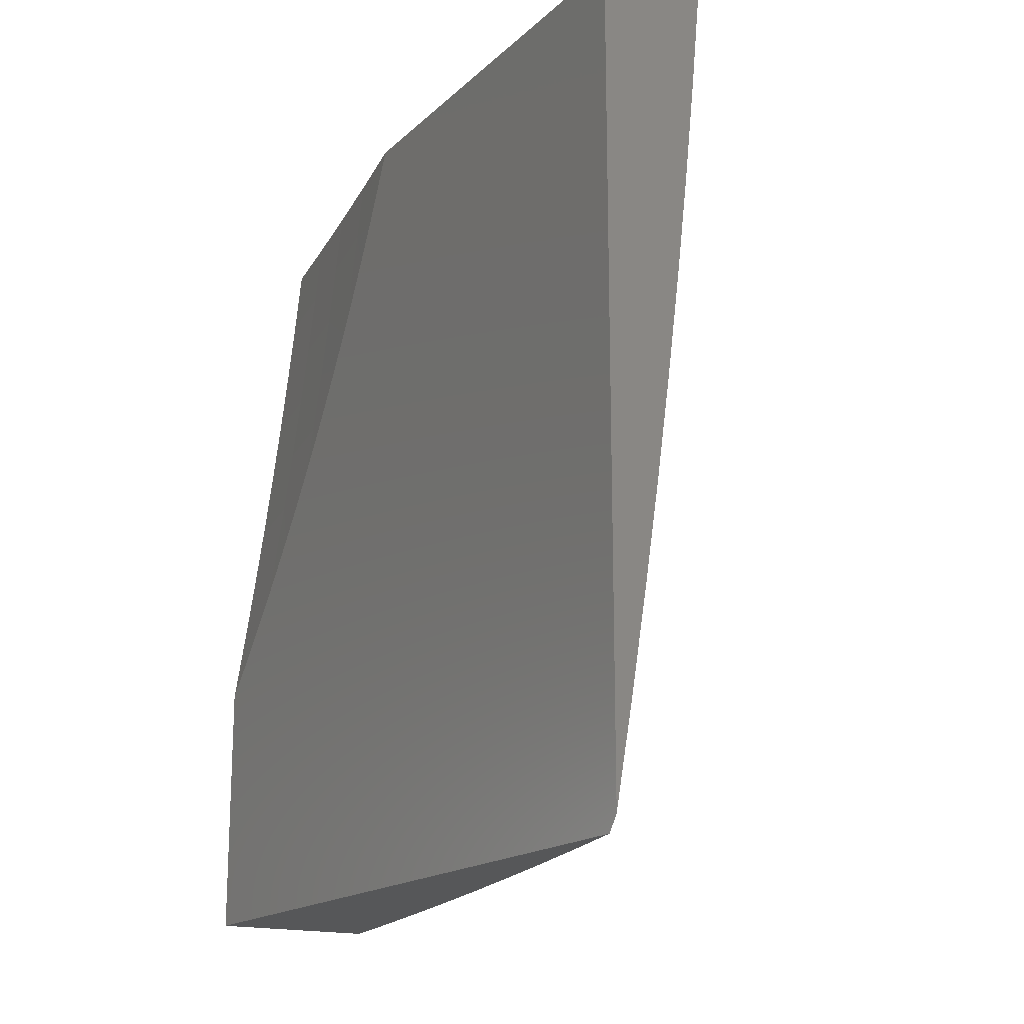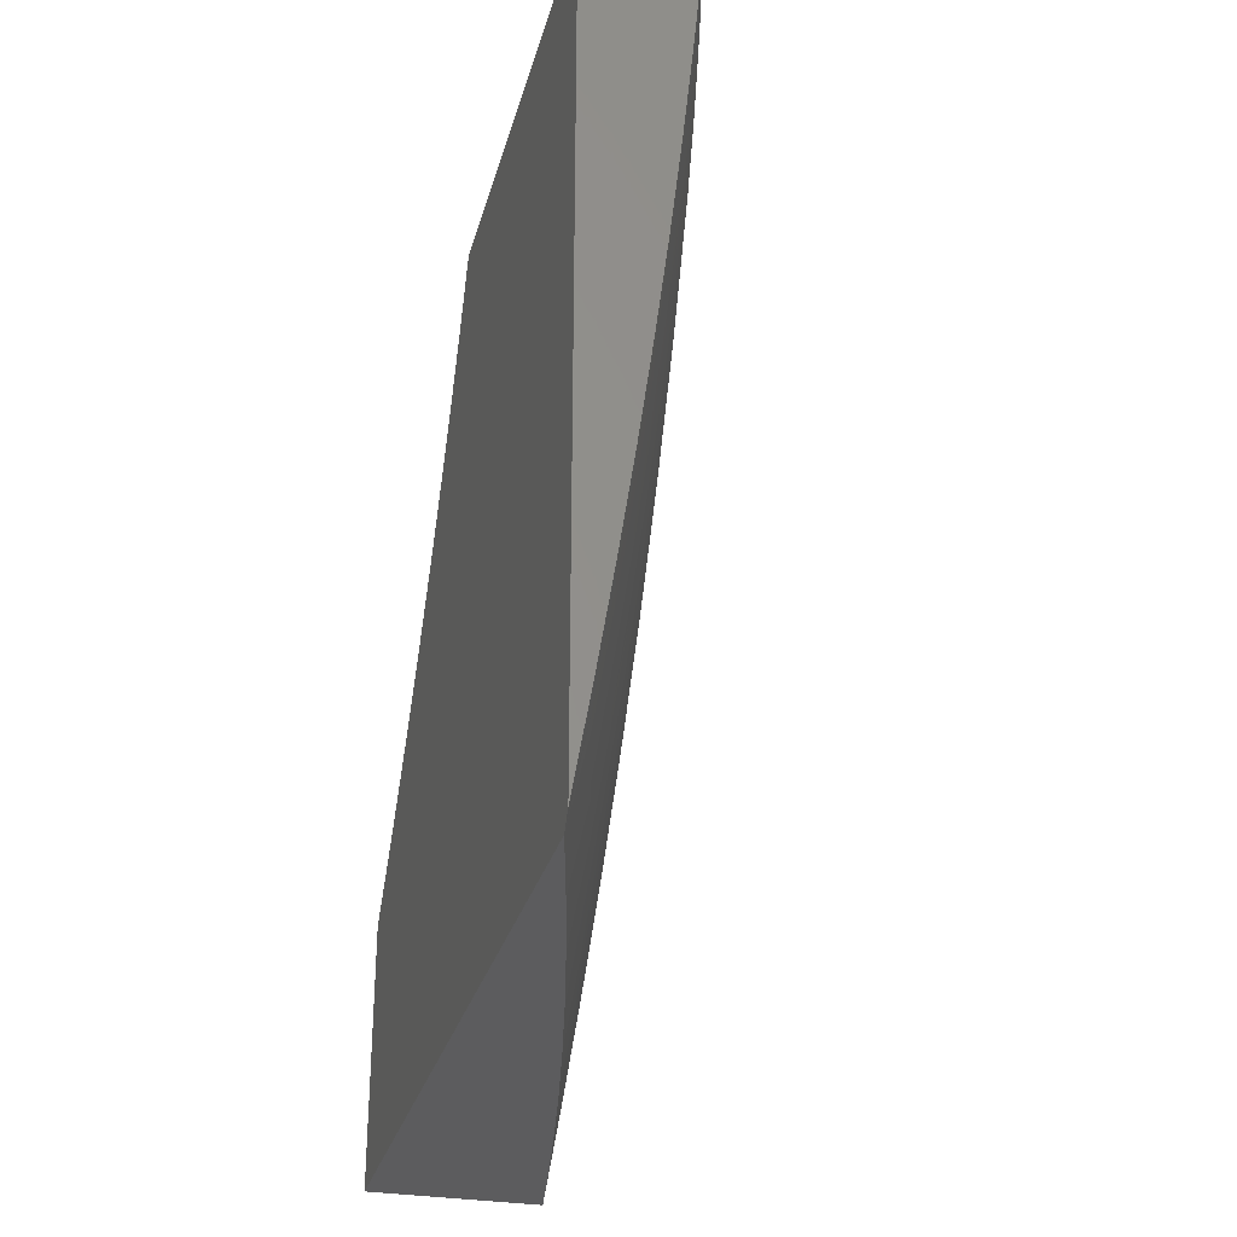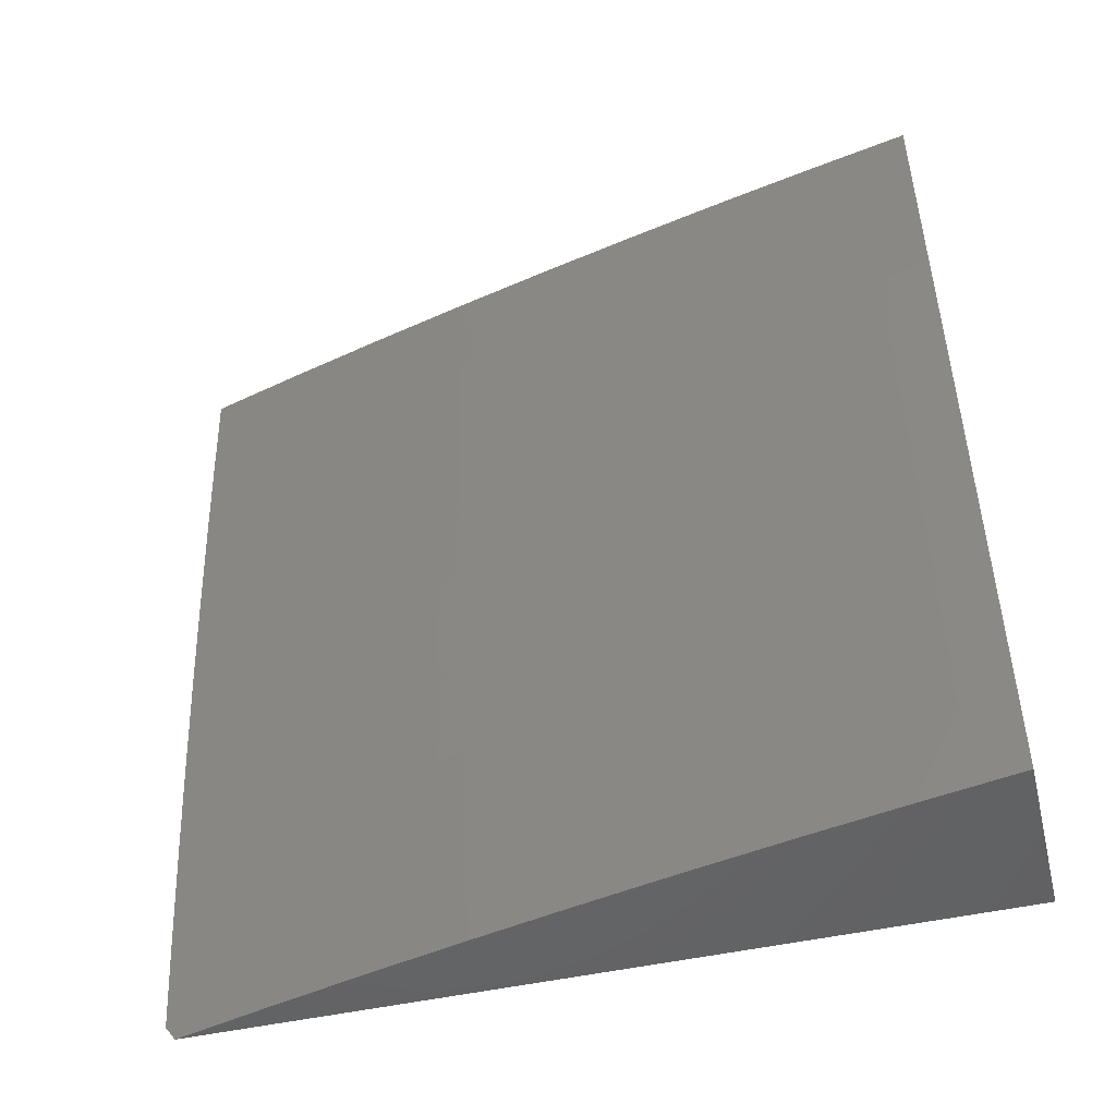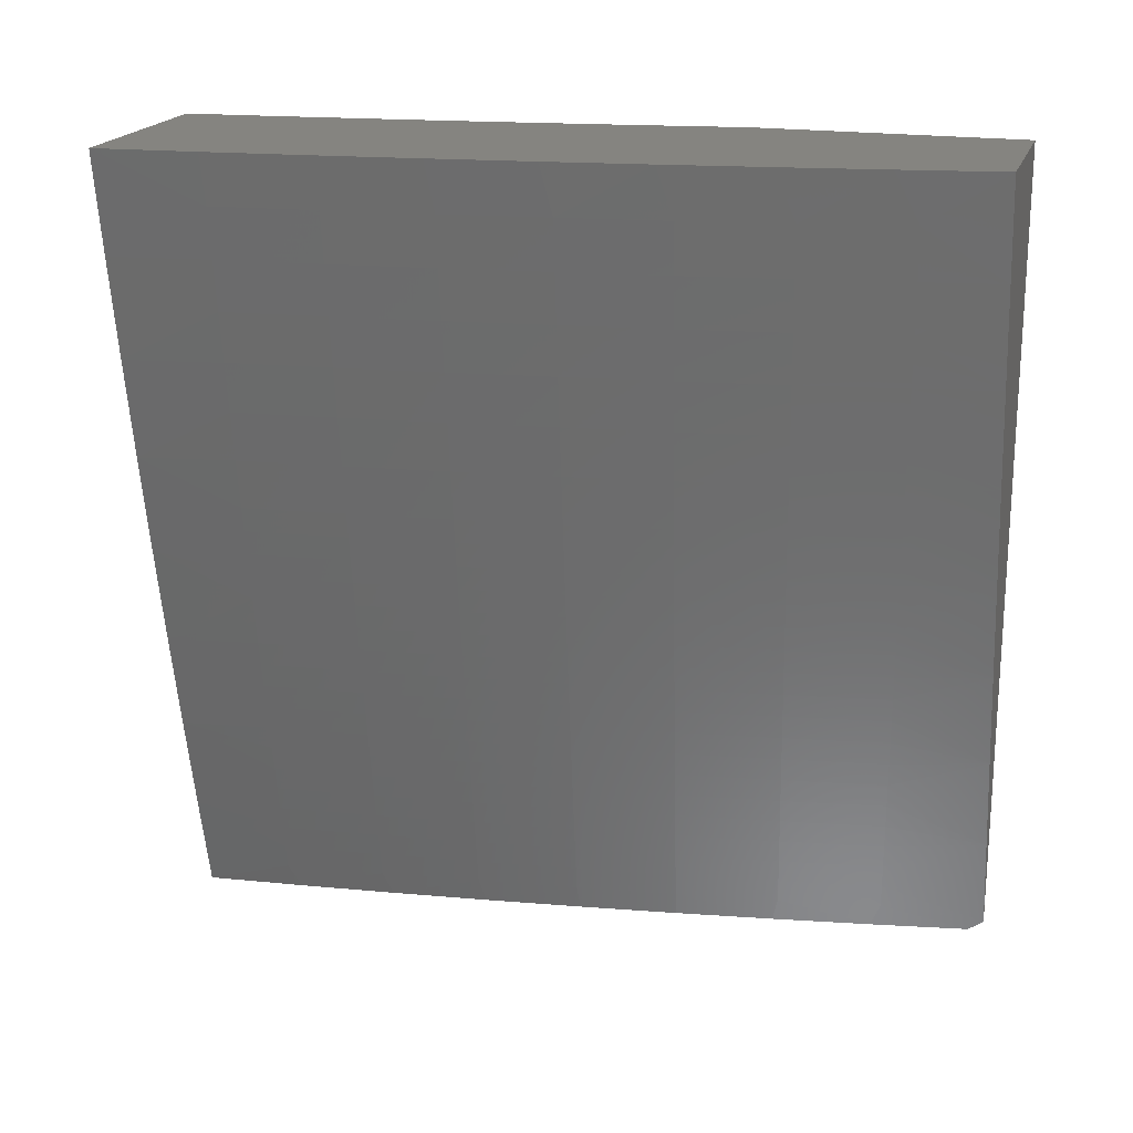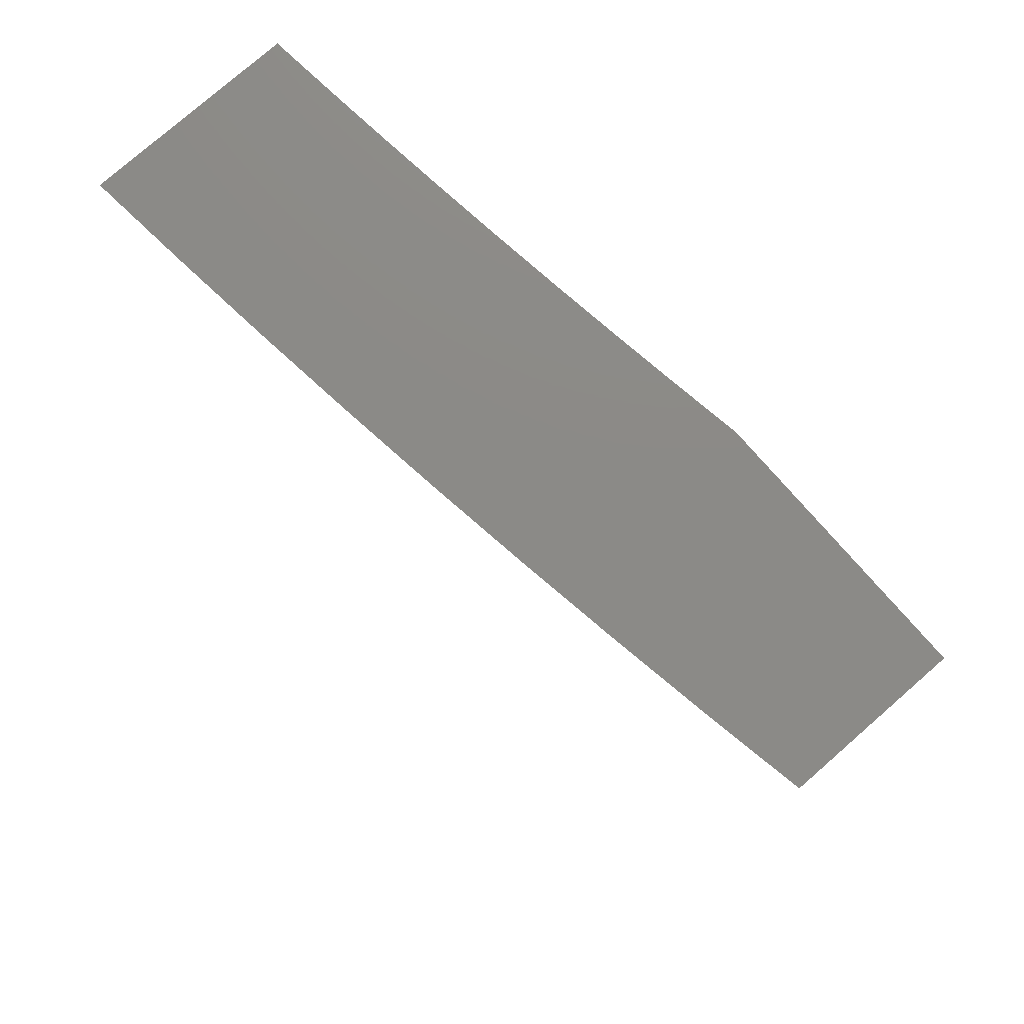
<metadata>
{"format":"stl","ext":"stl","renderer":"f3d","projection":"perspective","resolution":1024,"background":"white","views":[{"elev":-17.2,"azim":149.5,"up":"+Y"},{"elev":-29.9,"azim":165.6,"up":"+Y"},{"elev":-48.8,"azim":-76.1,"up":"+Y"},{"elev":19.6,"azim":-74.0,"up":"+Z"},{"elev":78.0,"azim":-41.1,"up":"+Z"}]}
</metadata>
<code>
# stl→obj: 243 verts, 482 faces
v -11.09 -1 -2
v -11.08 -1.084 -2
v -11.07 -1 -2.113
v -11.06 -1.082 -2.112
v -11.04 -1 -2.225
v -11.04 -1.08 -2.224
v -11.02 -1 -2.337
v -11.02 -1.078 -2.337
v -11 -1.046 -2.428
v -11 -1.092 -2.405
v -11 -1.137 -2.382
v -11.01 -1.161 -2.337
v -11 -1.181 -2.358
v -11 -1.226 -2.333
v -11.03 -1.163 -2.224
v -11.02 -1.247 -2.224
v -11.05 -1.165 -2.112
v -11.04 -1.249 -2.112
v -11.07 -1.169 -2
v -11.06 -1.253 -2
v -11.03 -1.333 -2.112
v -11.05 -1.337 -2
v -11.02 -1.417 -2.112
v -11.04 -1.421 -2
v -11.01 -1.501 -2.112
v -11.03 -1.505 -2
v -11 -1.559 -2.1
v -11.01 -1.589 -2
v -11 -1.597 -2.068
v -11 -1.635 -2.034
v -11 -1.673 -2
v -11 -1.519 -2.132
v -11 -1.479 -2.163
v -11 -1.438 -2.194
v -11 -1.397 -2.223
v -11 -1.355 -2.252
v -11.01 -1.33 -2.224
v -11 -1.312 -2.28
v -11 -1.269 -2.307
v -11 -1 -2.449
v -11.12 -1.123 -3
v -11.13 -1.109 -2.969
v -11.13 -1 -3
v -11.14 -1.109 -2.937
v -11.16 -1 -2.876
v -11.15 -1.11 -2.906
v -11.15 -1.111 -2.875
v -11.14 -1.238 -2.875
v -11.15 -1.238 -2.843
v -11.13 -1.366 -2.843
v -11.14 -1.367 -2.812
v -11.12 -1.494 -2.812
v -11.13 -1.495 -2.781
v -11.11 -1.621 -2.812
v -11.11 -1.622 -2.781
v -11.09 -1.75 -2.812
v -11.09 -1.752 -2.781
v -11.07 -1.88 -2.781
v -11.08 -1.881 -2.749
v -11.06 -2 -2.742
v -11.09 -1.883 -2.718
v -11.09 -1.884 -2.687
v -11.11 -1.754 -2.718
v -11.11 -1.755 -2.687
v -11.13 -1.626 -2.687
v -11.14 -1.627 -2.656
v -11.16 -1.499 -2.656
v -11.17 -1.5 -2.624
v -11.17 -1.371 -2.656
v -11.18 -1.372 -2.624
v -11.19 -1.243 -2.656
v -11.2 -1.244 -2.624
v -11.2 -1.116 -2.656
v -11.21 -1.117 -2.624
v -11.22 -1 -2.627
v -11.22 -1.117 -2.593
v -11.22 -1.118 -2.562
v -11.21 -1.246 -2.562
v -11.22 -1.246 -2.53
v -11.2 -1.374 -2.53
v -11.21 -1.375 -2.499
v -11.19 -1.504 -2.499
v -11.2 -1.504 -2.468
v -11.17 -1.632 -2.499
v -11.18 -1.633 -2.468
v -11.15 -1.761 -2.499
v -11.16 -1.762 -2.468
v -11.14 -1.892 -2.468
v -11.15 -1.893 -2.437
v -11.11 -2 -2.495
v -11.14 -2 -2.372
v -11.12 -1.235 -2.969
v -11.11 -1.246 -3
v -11.1 -1.362 -2.969
v -11.09 -1.369 -3
v -11.09 -1.489 -2.969
v -11.08 -1.492 -3
v -11.07 -1.616 -2.969
v -11.06 -1.614 -3
v -11.04 -1.737 -3
v -11.05 -1.745 -2.969
v -11.02 -1.859 -3
v -11.03 -1.873 -2.969
v -11 -1.981 -3
v -11 -2 -2.987
v -11.03 -1.874 -2.937
v -11.03 -2 -2.864
v -11.04 -1.875 -2.906
v -11.05 -1.876 -2.875
v -11.06 -1.747 -2.906
v -11.07 -1.748 -2.875
v -11.09 -1.619 -2.875
v -11.1 -1.62 -2.843
v -11.12 -1.493 -2.843
v -11.06 -1.879 -2.812
v -11.06 -1.878 -2.843
v -11.09 -2 -2.619
v -11.1 -1.885 -2.656
v -11.12 -1.756 -2.656
v -11.15 -1.628 -2.624
v -11.17 -1.501 -2.593
v -11.19 -1.373 -2.593
v -11.2 -1.245 -2.593
v -11.12 -1.888 -2.562
v -11.11 -1.887 -2.593
v -11.11 -1.886 -2.624
v -11.13 -1.757 -2.624
v -11.16 -2 -2.248
v -11.17 -1.897 -2.312
v -11.16 -1.895 -2.374
v -11.17 -1.763 -2.437
v -11.19 -1.634 -2.437
v -11.2 -1.505 -2.437
v -11.21 -1.376 -2.468
v -11.22 -1.247 -2.499
v -11.23 -1.119 -2.53
v -11.25 -1 -2.502
v -11.19 -2 -2.124
v -11.19 -1.901 -2.187
v -11.18 -1.899 -2.249
v -11.19 -1.767 -2.312
v -11.18 -1.765 -2.374
v -11.21 -1.637 -2.312
v -11.2 -1.636 -2.374
v -11.23 -1.509 -2.312
v -11.22 -1.507 -2.374
v -11.23 -1.378 -2.374
v -11.22 -1.377 -2.437
v -11.24 -1.248 -2.437
v -11.23 -1.248 -2.468
v -11.24 -1.12 -2.468
v -11.24 -1.119 -2.499
v -11.21 -2 -2
v -11.21 -1.904 -2.062
v -11.2 -1.903 -2.125
v -11.21 -1.771 -2.187
v -11.2 -1.769 -2.249
v -11.23 -1.641 -2.187
v -11.22 -1.639 -2.249
v -11.25 -1.512 -2.187
v -11.24 -1.51 -2.249
v -11.26 -1.381 -2.249
v -11.25 -1.38 -2.312
v -11.26 -1.251 -2.312
v -11.25 -1.25 -2.374
v -11.26 -1.122 -2.374
v -11.25 -1.12 -2.437
v -11.27 -1 -2.377
v -11.23 -1.876 -2
v -11.24 -1.774 -2.062
v -11.23 -1.773 -2.125
v -11.26 -1.644 -2.062
v -11.25 -1.643 -2.125
v -11.27 -1.515 -2.062
v -11.26 -1.513 -2.125
v -11.28 -1.384 -2.125
v -11.27 -1.382 -2.187
v -11.28 -1.254 -2.187
v -11.27 -1.252 -2.249
v -11.29 -1.124 -2.249
v -11.27 -1.123 -2.312
v -11.3 -1 -2.252
v -11.25 -1.751 -2
v -11.27 -1.626 -2
v -11.29 -1.501 -2
v -11.29 -1.385 -2.062
v -11.29 -1.255 -2.125
v -11.3 -1.125 -2.187
v -11.3 -1.376 -2
v -11.31 -1.256 -2.062
v -11.31 -1.126 -2.125
v -11.32 -1 -2.126
v -11.32 -1.251 -2
v -11.32 -1.127 -2.062
v -11.33 -1.126 -2
v -11.34 -1 -2
v -11.2 -1.115 -2.687
v -11.19 -1 -2.752
v -11.19 -1.114 -2.718
v -11.18 -1.114 -2.749
v -11.18 -1.242 -2.718
v -11.17 -1.241 -2.749
v -11.16 -1.369 -2.718
v -11.15 -1.368 -2.749
v -11.14 -1.497 -2.718
v -11.14 -1.496 -2.749
v -11.12 -1.624 -2.749
v -11.17 -1.112 -2.812
v -11.17 -1.113 -2.781
v -11.12 -1.236 -2.937
v -11.11 -1.363 -2.937
v -11.09 -1.49 -2.937
v -11.13 -1.237 -2.906
v -11.12 -1.364 -2.906
v -11.1 -1.491 -2.906
v -11.08 -1.617 -2.937
v -11.16 -1.112 -2.843
v -11.15 -1.239 -2.812
v -11.16 -1.24 -2.781
v -11.15 -1.368 -2.781
v -11.18 -1.242 -2.687
v -11.17 -1.37 -2.687
v -11.15 -1.498 -2.687
v -11.13 -1.625 -2.718
v -11.1 -1.753 -2.749
v -11.12 -1.365 -2.875
v -11.2 -1.373 -2.562
v -11.18 -1.502 -2.562
v -11.15 -1.629 -2.593
v -11.11 -1.492 -2.875
v -11.08 -1.618 -2.906
v -11.06 -1.746 -2.937
v -11.19 -1.503 -2.53
v -11.17 -1.631 -2.53
v -11.15 -1.76 -2.53
v -11.13 -1.891 -2.499
v -11.16 -1.63 -2.562
v -11.13 -1.758 -2.593
v -11.08 -1.749 -2.843
v -11.14 -1.759 -2.562
v -11.13 -1.889 -2.53
v -11 -2 -2
v -11 -1 -3
f 1 2 3
f 3 2 4
f 3 4 5
f 5 4 6
f 5 6 7
f 7 6 8
f 7 8 9
f 9 8 10
f 10 8 11
f 11 8 12
f 11 12 13
f 13 12 14
f 14 12 15
f 14 15 16
f 16 15 17
f 16 17 18
f 18 17 19
f 18 19 20
f 4 2 17
f 17 2 19
f 18 20 21
f 21 20 22
f 21 22 23
f 23 22 24
f 23 24 25
f 25 24 26
f 25 26 27
f 27 26 28
f 27 28 29
f 29 28 30
f 30 28 31
f 27 32 25
f 25 32 33
f 25 33 23
f 23 33 34
f 23 34 35
f 36 37 35
f 35 37 21
f 35 21 23
f 36 38 37
f 37 38 16
f 37 16 18
f 38 39 16
f 16 39 14
f 9 40 7
f 12 8 6
f 17 15 4
f 4 15 6
f 15 12 6
f 21 37 18
f 41 42 43
f 43 42 44
f 43 44 45
f 45 44 46
f 45 46 47
f 47 46 48
f 47 48 49
f 49 48 50
f 49 50 51
f 51 50 52
f 51 52 53
f 53 52 54
f 53 54 55
f 55 54 56
f 55 56 57
f 57 56 58
f 57 58 59
f 59 58 60
f 59 60 61
f 61 60 62
f 61 62 63
f 63 62 64
f 63 64 65
f 65 64 66
f 65 66 67
f 67 66 68
f 67 68 69
f 69 68 70
f 69 70 71
f 71 70 72
f 71 72 73
f 73 72 74
f 73 74 75
f 75 74 76
f 75 76 77
f 77 76 78
f 77 78 79
f 79 78 80
f 79 80 81
f 81 80 82
f 81 82 83
f 83 82 84
f 83 84 85
f 85 84 86
f 85 86 87
f 87 86 88
f 87 88 89
f 89 88 90
f 89 90 91
f 42 41 92
f 92 41 93
f 92 93 94
f 94 93 95
f 94 95 96
f 96 95 97
f 96 97 98
f 98 97 99
f 98 99 100
f 98 100 101
f 101 100 102
f 101 102 103
f 103 102 104
f 103 104 105
f 103 105 106
f 106 105 107
f 106 107 108
f 108 107 109
f 108 109 110
f 110 109 111
f 110 111 112
f 112 111 113
f 112 113 114
f 114 113 52
f 114 52 50
f 60 115 107
f 107 115 116
f 107 116 109
f 109 116 111
f 60 117 62
f 62 117 118
f 62 118 64
f 64 118 119
f 64 119 66
f 66 119 120
f 66 120 68
f 68 120 121
f 68 121 70
f 70 121 122
f 70 122 72
f 72 122 123
f 72 123 74
f 74 123 76
f 90 124 117
f 117 124 125
f 117 125 126
f 126 125 127
f 126 127 119
f 119 127 120
f 128 129 91
f 91 129 130
f 91 130 89
f 89 130 131
f 89 131 87
f 87 131 132
f 87 132 85
f 85 132 133
f 85 133 83
f 83 133 134
f 83 134 81
f 81 134 135
f 81 135 79
f 79 135 136
f 79 136 77
f 77 136 137
f 77 137 75
f 138 139 128
f 128 139 140
f 128 140 129
f 129 140 141
f 129 141 142
f 142 141 143
f 142 143 144
f 144 143 145
f 144 145 146
f 146 145 147
f 146 147 148
f 148 147 149
f 148 149 150
f 150 149 151
f 150 151 152
f 152 151 137
f 152 137 136
f 153 154 138
f 138 154 155
f 138 155 139
f 139 155 156
f 139 156 157
f 157 156 158
f 157 158 159
f 159 158 160
f 159 160 161
f 161 160 162
f 161 162 163
f 163 162 164
f 163 164 165
f 165 164 166
f 165 166 167
f 167 166 168
f 167 168 137
f 153 169 154
f 154 169 170
f 154 170 171
f 171 170 172
f 171 172 173
f 173 172 174
f 173 174 175
f 175 174 176
f 175 176 177
f 177 176 178
f 177 178 179
f 179 178 180
f 179 180 181
f 181 180 182
f 181 182 168
f 169 183 170
f 170 183 172
f 183 184 172
f 172 184 174
f 184 185 174
f 174 185 186
f 174 186 176
f 176 186 187
f 176 187 178
f 178 187 188
f 178 188 180
f 180 188 182
f 185 189 186
f 186 189 190
f 186 190 187
f 187 190 191
f 187 191 188
f 188 191 192
f 188 192 182
f 189 193 190
f 190 193 194
f 190 194 191
f 191 194 192
f 193 195 194
f 194 195 196
f 194 196 192
f 73 75 197
f 197 75 198
f 197 198 199
f 199 198 200
f 199 200 201
f 201 200 202
f 201 202 203
f 203 202 204
f 203 204 205
f 205 204 206
f 205 206 207
f 207 206 55
f 207 55 57
f 45 208 198
f 198 208 209
f 198 209 200
f 200 209 202
f 44 42 210
f 210 42 92
f 210 92 211
f 211 92 94
f 211 94 212
f 212 94 96
f 212 96 98
f 46 44 213
f 213 44 210
f 213 210 214
f 214 210 211
f 214 211 215
f 215 211 212
f 215 212 216
f 216 212 98
f 216 98 101
f 208 45 217
f 217 45 47
f 217 47 49
f 208 217 218
f 218 217 49
f 218 49 51
f 209 208 219
f 219 208 218
f 219 218 220
f 220 218 51
f 220 51 53
f 71 73 197
f 197 199 221
f 221 199 201
f 221 201 222
f 222 201 203
f 222 203 223
f 223 203 205
f 223 205 224
f 224 205 207
f 224 207 225
f 225 207 57
f 225 57 59
f 78 76 123
f 167 137 151
f 150 152 135
f 135 152 136
f 181 168 166
f 165 167 149
f 149 167 151
f 179 181 164
f 164 181 166
f 46 213 48
f 48 213 226
f 48 226 50
f 50 226 114
f 226 213 214
f 204 202 219
f 219 202 209
f 204 219 220
f 69 71 221
f 221 71 197
f 69 221 222
f 78 123 227
f 227 123 122
f 227 122 228
f 228 122 121
f 228 121 229
f 229 121 120
f 229 120 127
f 148 150 134
f 134 150 135
f 163 165 147
f 147 165 149
f 177 179 162
f 162 179 164
f 226 214 230
f 230 214 215
f 230 215 231
f 231 215 216
f 231 216 232
f 232 216 101
f 232 101 106
f 106 101 103
f 206 204 220
f 206 220 53
f 67 69 222
f 67 222 223
f 78 227 80
f 80 227 233
f 80 233 82
f 82 233 234
f 82 234 84
f 84 234 235
f 84 235 86
f 86 235 236
f 86 236 88
f 88 236 90
f 233 227 228
f 146 148 133
f 133 148 134
f 161 163 145
f 145 163 147
f 175 177 160
f 160 177 162
f 112 114 230
f 230 114 226
f 112 230 231
f 54 52 113
f 55 206 53
f 65 67 223
f 65 223 224
f 233 228 237
f 237 228 229
f 237 229 238
f 238 229 127
f 238 127 125
f 144 146 132
f 132 146 133
f 159 161 143
f 143 161 145
f 173 175 158
f 158 175 160
f 110 112 231
f 110 231 232
f 54 113 239
f 239 113 111
f 239 111 116
f 63 65 224
f 63 224 225
f 233 237 234
f 234 237 240
f 234 240 235
f 235 240 241
f 235 241 236
f 236 241 90
f 240 237 238
f 142 144 131
f 131 144 132
f 157 159 141
f 141 159 143
f 171 173 156
f 156 173 158
f 108 110 232
f 108 232 106
f 54 239 56
f 56 239 115
f 56 115 58
f 58 115 60
f 115 239 116
f 61 63 225
f 61 225 59
f 126 119 118
f 125 124 238
f 238 124 240
f 129 142 130
f 130 142 131
f 139 157 140
f 140 157 141
f 154 171 155
f 155 171 156
f 117 126 118
f 90 241 124
f 124 241 240
f 153 138 242
f 242 138 128
f 242 128 91
f 91 90 242
f 242 90 117
f 242 117 60
f 60 107 242
f 242 107 105
f 28 169 31
f 31 169 153
f 31 153 242
f 28 26 169
f 169 26 183
f 183 26 24
f 183 24 184
f 184 24 22
f 184 22 185
f 185 22 20
f 185 20 19
f 185 19 189
f 189 19 2
f 189 2 193
f 193 2 1
f 193 1 195
f 195 1 196
f 40 9 243
f 243 9 10
f 243 10 11
f 11 13 243
f 243 13 14
f 243 14 104
f 104 14 39
f 104 39 38
f 38 36 104
f 104 36 35
f 104 35 34
f 104 34 105
f 105 34 33
f 105 33 32
f 32 27 105
f 105 27 242
f 242 27 29
f 242 29 30
f 30 31 242
f 104 102 243
f 243 102 100
f 243 100 99
f 99 97 243
f 243 97 95
f 243 95 93
f 93 41 243
f 243 41 43
f 3 168 1
f 1 168 182
f 1 182 192
f 168 3 137
f 137 3 5
f 137 5 75
f 75 5 7
f 75 7 198
f 198 7 40
f 198 40 45
f 45 40 243
f 45 243 43
f 192 196 1

</code>
